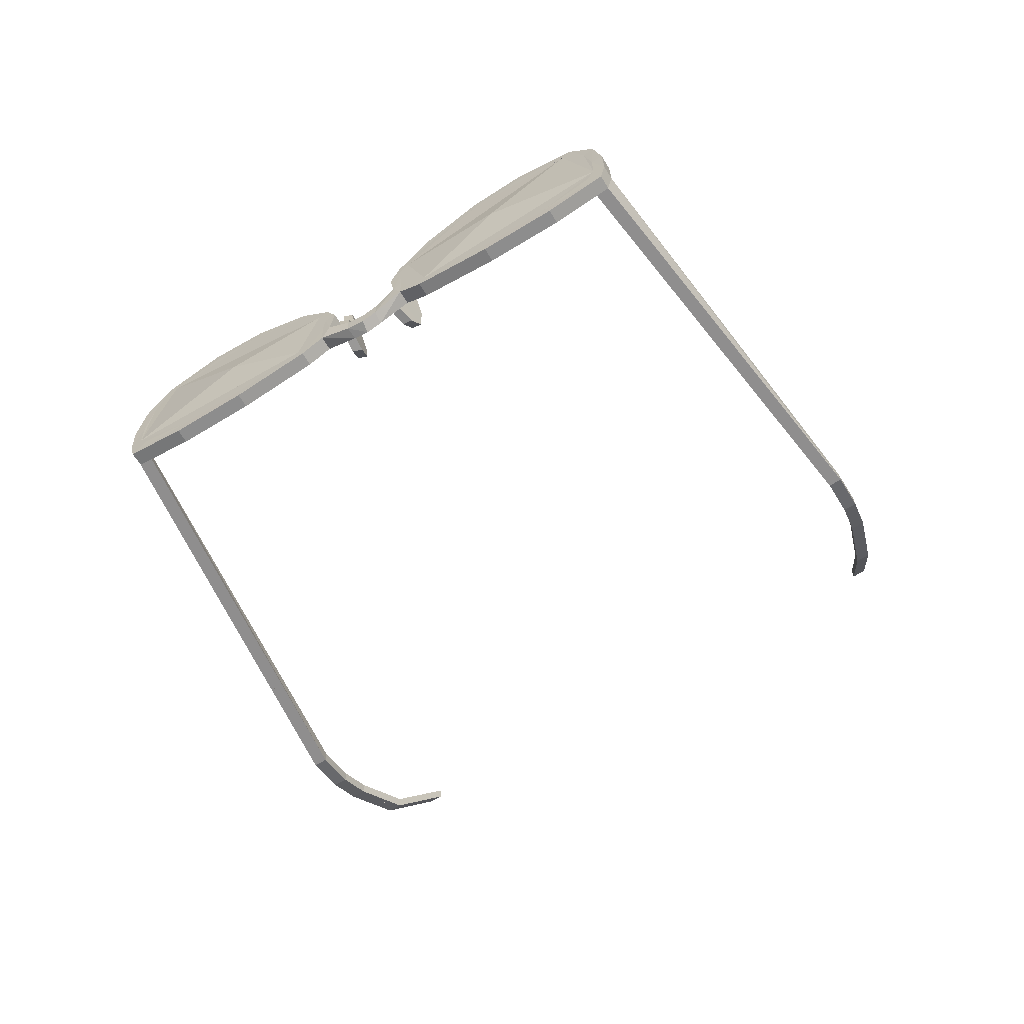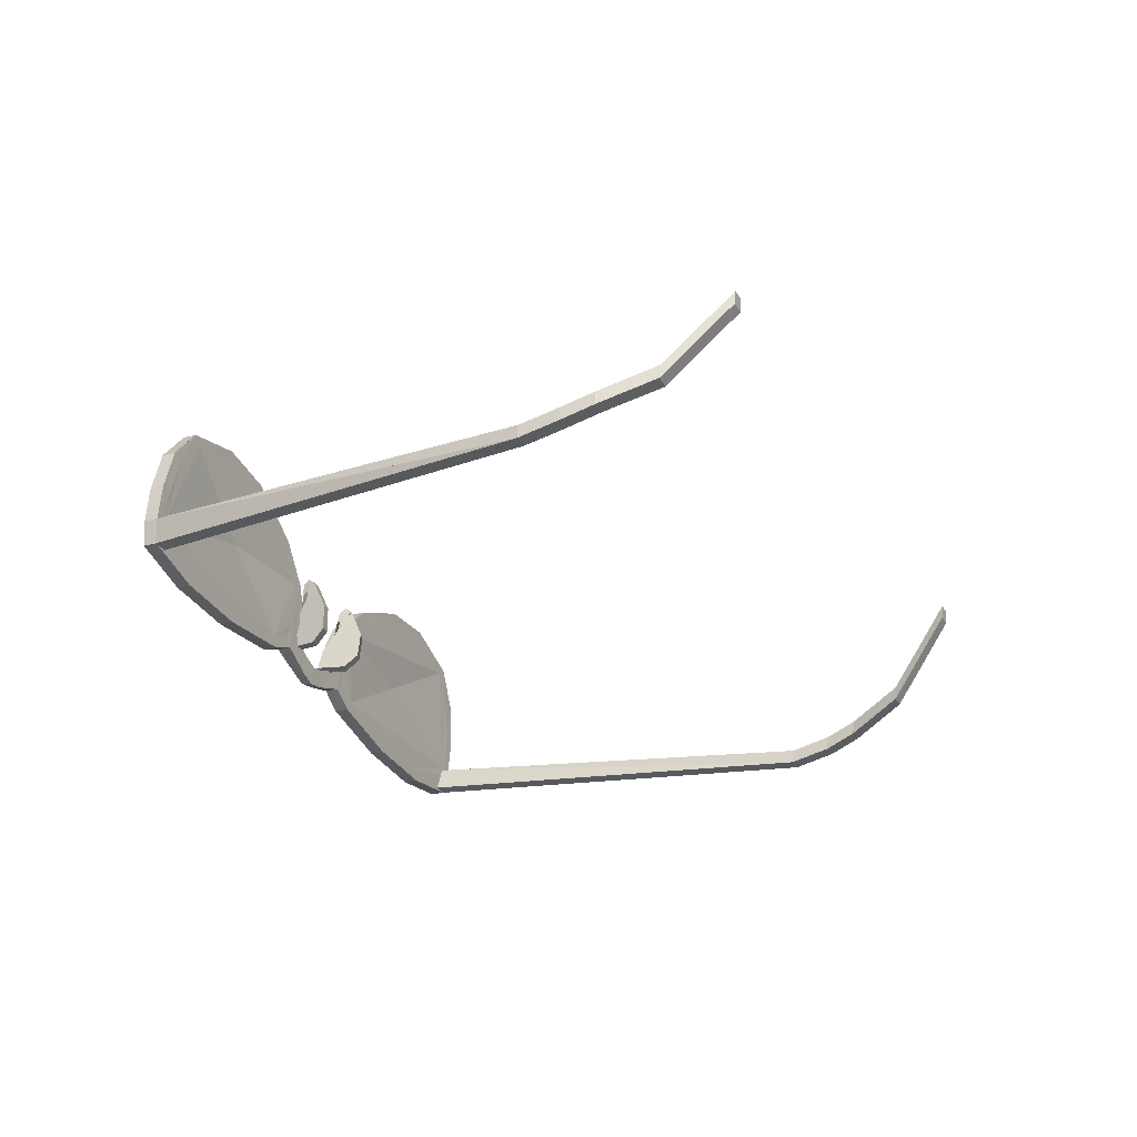
<metadata>
{"format":"obj","ext":"obj","renderer":"f3d","projection":"perspective","resolution":1024,"background":"white","views":[{"elev":-60.2,"azim":74.6,"up":"+Z"},{"elev":-28.7,"azim":159.0,"up":"+Z"}]}
</metadata>
<code>
v -0.6399 0.06917 -0.07979
v -0.6745 0.1768 0.02552
v -0.6218 0.08439 -0.1009
v -0.6237 0.08446 -0.07847
v -0.638 0.0691 -0.1022
v -0.6924 0.1618 0.04665
v -0.6905 0.1617 0.02421
v -0.6764 0.1769 0.04796
v -0.594 -0.01177 -0.1412
v -0.5959 -0.0117 -0.1188
v -0.5777 0.003619 -0.1399
v -0.5796 0.003686 -0.1175
v -0.5646 -0.0533 -0.1363
v -0.5464 -0.03797 -0.1574
v -0.5483 -0.03791 -0.135
v -0.5627 -0.05336 -0.1587
v -0.5195 -0.1014 -0.1493
v -0.5176 -0.1014 -0.1718
v -0.5013 -0.08604 -0.1704
v -0.5032 -0.08597 -0.148
v -0.003247 -0.5461 -0.08675
v 0.01323 -0.5305 -0.0854
v 0.006715 -0.5396 -0.1262
v 0.02319 -0.524 -0.1249
v 0.3465 -0.2465 -0.09711
v 0.3346 -0.2304 -0.1027
v 0.3538 -0.2125 -0.1081
v 0.3098 -0.2845 -0.08095
v 0.2935 -0.2672 -0.08215
v 0.3443 -0.2467 -0.06916
v 0.3319 -0.2303 -0.07008
v 0.3511 -0.2124 -0.07554
v 0.3176 -0.2757 -0.04936
v 0.3009 -0.2579 -0.05061
v 0.3688 -0.2257 -0.1023
v 0.01098 -0.5325 -0.07946
v 0.02724 -0.5499 -0.07825
v 0.02299 -0.5502 -0.02235
v 0.01004 -0.5245 0.0423
v 0.01303 -0.5634 -0.08555
v 0.02631 -0.5419 0.04349
v 0.03968 -0.5398 -0.09873
v 0.1058 -0.4787 -0.1187
v 0.02294 -0.522 -0.09999
v 0.02298 -0.5569 -0.125
v 0.08952 -0.4614 -0.1199
v 0.189 -0.4001 -0.1119
v 0.08141 -0.4705 -0.1407
v 0.09769 -0.4879 -0.1395
v 0.2744 -0.3182 -0.08615
v 0.1728 -0.3828 -0.1131
v 0.1732 -0.3839 -0.1332
v 0.1895 -0.4012 -0.132
v 0.2987 -0.2941 -0.06542
v 0.2582 -0.3009 -0.08736
v 0.2666 -0.2941 -0.105
v 0.2828 -0.3114 -0.1038
v 0.3053 -0.286 -0.03675
v 0.2824 -0.2768 -0.06662
v 0.3055 -0.2833 0.000769
v 0.2886 -0.2682 -0.03802
v 0.2909 -0.2947 0.03705
v 0.2888 -0.2655 -0.000491
v 0.3027 -0.2525 0.000149
v 0.3195 -0.2703 0.001403
v 0.2487 -0.33 0.08982
v 0.2742 -0.2769 0.03579
v 0.2868 -0.2645 0.04006
v 0.3035 -0.2823 0.04132
v 0.1789 -0.3929 0.131
v 0.2324 -0.3127 0.08862
v 0.2411 -0.304 0.09819
v 0.2574 -0.3213 0.0994
v 0.1626 -0.3755 0.1298
v 0.115 -0.4526 0.1351
v 0.1639 -0.373 0.1434
v 0.1802 -0.3904 0.1446
v 0.05083 -0.515 0.1018
v 0.09871 -0.4353 0.1339
v 0.09332 -0.4389 0.148
v 0.1096 -0.4563 0.1492
v 0.03456 -0.4977 0.1005
v 0.02274 -0.5079 0.1113
v 0.03901 -0.5252 0.1125
v -0.003656 -0.5374 0.04724
v 0.01261 -0.5547 0.04844
v 0.00854 -0.564 -0.02404
v -0.008205 -0.5461 -0.02529
v 0.171 -0.4211 0.005143
v 0.153 -0.4019 0.003792
v 0.006262 -0.5324 -0.02361
v 0.3667 -0.2259 -0.07437
v 0.3873 -0.208 -0.09377
v 0.3724 -0.1947 -0.09957
v 0.3852 -0.2081 -0.06582
v 0.3696 -0.1947 -0.06699
v 0.4266 -0.1665 0.04815
v 0.653 0.05375 0.151
v 0.5615 -0.05226 0.0371
v 0.7045 0.08976 -0.02284
v 0.4615 -0.1415 -0.07085
v 0.6882 0.1071 -0.02405
v 0.6368 0.07108 0.1498
v 0.5435 -0.03308 0.03575
v 0.4099 -0.1487 0.0469
v 0.4453 -0.1242 -0.07204
v 0.7002 0.08942 0.03306
v 0.6835 0.1072 0.0318
v 0.703 0.121 -0.02896
v 0.6698 0.0986 0.09628
v 0.6956 0.07967 -0.04507
v 0.633 0.01921 -0.07556
v 0.6788 0.0975 -0.04633
v 0.6167 0.03654 -0.07676
v 0.6994 0.1147 -0.06954
v 0.5498 -0.05941 -0.08237
v 0.5335 -0.04208 -0.08357
v 0.628 0.04575 -0.09601
v 0.5363 -0.04092 -0.1035
v 0.4344 -0.1659 -0.05431
v 0.4236 -0.1743 -0.02707
v 0.4182 -0.1486 -0.05551
v 0.4396 -0.1307 -0.09081
v 0.4068 -0.1565 -0.02834
v 0.4093 -0.1577 -0.07267
v 0.4177 -0.1775 0.009942
v 0.4009 -0.1596 0.008683
v 0.397 -0.1671 -0.04274
v 0.3871 -0.1727 0.007058
v 0.4594 -0.131 0.1071
v 0.5222 -0.06865 0.1591
v 0.4432 -0.1136 0.1059
v 0.3965 -0.1608 0.04904
v 0.5059 -0.05132 0.1579
v 0.4332 -0.1225 0.1139
v 0.5846 -0.009024 0.1735
v 0.5684 0.008308 0.1724
v 0.5021 -0.05357 0.1711
v 0.5711 0.01231 0.1871
v 0.6861 0.08127 0.09748
v 0.6466 0.08135 0.1623
v 0.6829 0.111 0.1034
v 0.6992 0.09371 0.1046
v 0.7148 0.1031 0.03375
v 0.6981 0.1209 0.0325
v 0.6629 0.06402 0.1635
v 0.5873 -0.005016 0.1883
v 0.5184 -0.0709 0.1723
v 0.4495 -0.1398 0.1151
v 0.4132 -0.1787 0.0503
v 0.4039 -0.1906 0.008312
v 0.4138 -0.1849 -0.04149
v 0.4256 -0.1751 -0.07147
v 0.4558 -0.148 -0.08961
v 0.5525 -0.05826 -0.1023
v 0.6443 0.02841 -0.09481
v 0.7157 0.09739 -0.06835
v 0.7193 0.1037 -0.02775
v 0.2956 0.6666 -0.1052
v 0.2937 0.6667 -0.0828
v 0.2796 0.6515 -0.1065
v 0.6865 0.1055 -0.03031
v 0.2777 0.6516 -0.08411
v 0.6829 0.09915 -0.07089
v 0.2471 0.7133 -0.06987
v 0.233 0.6982 -0.09362
v 0.2311 0.6982 -0.07118
v 0.249 0.7133 -0.09231
v 0.1899 0.7304 -0.05451
v 0.1918 0.7304 -0.07695
v 0.2059 0.7455 -0.0532
v 0.2078 0.7455 -0.07564
v 0.1081 0.7757 -0.01859
v 0.11 0.7756 -0.04102
v 0.1246 0.7912 -0.01724
v 0.1265 0.7912 -0.03967
v 0.008049 0.8234 0.104
v 0.009948 0.8234 0.08153
v 0.02403 0.8385 0.1053
v 0.02593 0.8384 0.08284
v 0.3222 -0.2599 -0.02475
v 0.3368 -0.2453 -0.05857
v 0.3291 -0.2452 -0.02305
v 0.3303 -0.2604 -0.06022
v 0.3084 -0.2502 -0.01199
v 0.3149 -0.236 -0.01033
v 0.3013 -0.2519 0.03087
v 0.3078 -0.2376 0.03253
v 0.2975 -0.2529 0.0523
v 0.304 -0.2387 0.05396
v 0.2881 -0.2461 0.05836
v 0.2951 -0.2322 0.06007
v 0.2798 -0.2375 0.04994
v 0.2864 -0.2233 0.0516
v 0.2667 -0.2171 -0.002977
v 0.2737 -0.2025 -0.001275
v 0.2716 -0.2137 -0.04613
v 0.2786 -0.1991 -0.04442
v 0.2911 -0.2266 -0.06545
v 0.2981 -0.2119 -0.06374
v 0.4035 -0.1853 -0.05955
v 0.3745 -0.1422 -0.06299
v 0.3932 -0.1971 -0.05904
v 0.3622 -0.1235 -0.04268
v 0.3636 -0.1545 -0.06253
v 0.3626 -0.1234 0.00087
v 0.3513 -0.1357 -0.04222
v 0.3777 -0.1435 0.05346
v 0.3522 -0.1352 0.001384
v 0.384 -0.1538 0.06149
v 0.3667 -0.1559 0.05392
v 0.3905 -0.1629 0.05499
v 0.3735 -0.1657 0.06198
v 0.3904 -0.1643 0.03322
v 0.3801 -0.1747 0.05549
v 0.3918 -0.1666 -0.01014
v 0.38 -0.1761 0.03372
v 0.4007 -0.1805 -0.0236
v 0.3814 -0.1794 -0.009614
v 0.3908 -0.1928 -0.02302
v 0.3636 -0.1545 -0.06254
v 0.3932 -0.1971 -0.05904
v 0.3908 -0.1928 -0.02302
v 0.3513 -0.1357 -0.04222
v 0.3522 -0.1352 0.001384
v 0.3667 -0.1559 0.05392
v 0.3735 -0.1657 0.06198
v 0.3801 -0.1747 0.05549
v 0.38 -0.1761 0.03371
v 0.4007 -0.1805 -0.0236
v 0.4035 -0.1853 -0.05955
v 0.3745 -0.1422 -0.06299
v 0.3622 -0.1235 -0.04268
v 0.3626 -0.1234 0.00087
v 0.3777 -0.1435 0.05347
v 0.384 -0.1538 0.06149
v 0.3905 -0.1629 0.05499
v 0.3904 -0.1643 0.03322
v 0.3303 -0.2604 -0.06022
v 0.2911 -0.2266 -0.06545
v 0.3222 -0.2599 -0.02475
v 0.2716 -0.2137 -0.04613
v 0.2667 -0.2171 -0.002977
v 0.2798 -0.2375 0.04994
v 0.2881 -0.2461 0.05836
v 0.2975 -0.2529 0.0523
v 0.3013 -0.2519 0.03087
v 0.2981 -0.2119 -0.06374
v 0.3368 -0.2453 -0.05857
v 0.3291 -0.2452 -0.02305
v 0.2786 -0.1991 -0.04442
v 0.2737 -0.2025 -0.001275
v 0.2864 -0.2233 0.0516
v 0.2951 -0.2322 0.06007
v 0.304 -0.2387 0.05396
v 0.3078 -0.2376 0.03253
f 1 2 3
f 4 2 1
f 5 2 1
f 6 2 1
f 7 2 1
f 8 2 1
f 2 5 3
f 2 5 7
f 4 1 8
f 6 1 8
f 2 4 3
f 2 4 8
f 5 1 7
f 6 1 7
f 2 6 7
f 2 6 8
f 9 5 10
f 10 5 1
f 3 5 10
f 11 3 12
f 10 3 12
f 12 3 4
f 12 4 10
f 10 4 1
f 3 4 10
f 10 3 9
f 11 3 9
f 9 3 5
f 11 10 3
f 3 10 1
f 5 1 3
f 3 4 1
f 13 11 14
f 13 11 15
f 13 11 16
f 10 11 13
f 13 11 9
f 13 11 12
f 11 16 14
f 9 16 11
f 15 13 12
f 12 13 10
f 11 15 14
f 12 15 11
f 16 13 9
f 9 13 10
f 11 10 9
f 11 10 12
f 17 16 18
f 13 16 17
f 14 16 17
f 19 14 20
f 17 14 20
f 20 14 15
f 17 15 20
f 13 15 17
f 14 15 17
f 17 14 18
f 19 14 18
f 18 14 16
f 19 17 14
f 14 17 13
f 14 13 16
f 13 15 14
f 21 22 23
f 23 22 18
f 24 22 23
f 22 18 21
f 17 18 22
f 19 18 22
f 22 18 24
f 24 18 23
f 19 18 24
f 19 17 18
f 19 17 20
f 22 17 19
f 21 17 22
f 22 17 20
f 19 24 22
f 22 19 20
f 21 17 18
f 18 23 21
f 25 26 27
f 28 26 25
f 26 28 29
f 30 31 32
f 33 31 30
f 31 33 34
f 25 30 33
f 35 30 25
f 28 25 33
f 26 31 34
f 27 31 26
f 29 26 34
f 36 37 38
f 38 37 39
f 21 37 38
f 38 37 40
f 38 37 41
f 36 37 42
f 42 37 21
f 40 37 42
f 43 37 42
f 43 42 44
f 43 42 23
f 36 42 43
f 45 42 43
f 46 43 47
f 47 43 48
f 47 43 49
f 50 43 47
f 50 47 51
f 50 47 52
f 46 47 50
f 50 47 53
f 54 50 55
f 56 50 54
f 57 50 54
f 58 50 54
f 58 54 59
f 58 54 29
f 58 54 55
f 58 54 28
f 60 58 61
f 34 58 60
f 33 58 60
f 60 58 62
f 63 60 62
f 64 60 62
f 61 60 62
f 65 60 62
f 66 62 67
f 68 62 66
f 69 62 66
f 70 62 66
f 70 66 71
f 70 66 72
f 67 66 70
f 70 66 73
f 74 70 75
f 75 70 76
f 75 70 77
f 78 70 75
f 79 75 78
f 80 75 78
f 74 75 78
f 78 75 81
f 82 78 41
f 41 78 83
f 37 78 41
f 41 78 84
f 41 38 39
f 85 38 41
f 86 38 41
f 87 86 85
f 38 86 87
f 86 84 83
f 41 84 86
f 80 81 84
f 78 81 84
f 76 77 81
f 75 77 81
f 72 73 77
f 70 73 77
f 73 69 68
f 73 69 66
f 64 65 69
f 69 65 62
f 65 33 34
f 65 33 60
f 29 33 28
f 28 33 58
f 28 57 56
f 28 57 54
f 57 53 52
f 50 53 57
f 53 49 48
f 47 49 53
f 49 45 23
f 43 45 49
f 45 40 21
f 45 40 42
f 21 40 87
f 87 40 38
f 88 87 38
f 85 87 38
f 38 87 21
f 41 86 85
f 83 86 41
f 86 38 85
f 83 84 78
f 80 84 78
f 84 41 83
f 80 81 75
f 76 81 75
f 81 78 80
f 76 77 70
f 72 77 70
f 77 75 76
f 66 73 72
f 66 73 68
f 73 70 72
f 68 69 62
f 64 69 62
f 68 66 69
f 64 65 60
f 60 65 34
f 65 62 64
f 34 33 58
f 29 33 58
f 34 60 33
f 29 28 54
f 54 28 56
f 28 58 29
f 56 57 50
f 52 57 50
f 56 54 57
f 47 53 52
f 48 53 47
f 52 50 53
f 43 49 48
f 23 49 43
f 48 47 49
f 23 45 42
f 42 45 21
f 23 43 45
f 37 40 21
f 21 42 40
f 40 38 21
f 39 41 37
f 82 41 37
f 36 43 37
f 37 43 50
f 43 50 46
f 43 50 36
f 55 58 50
f 50 58 62
f 58 62 61
f 55 62 58
f 67 70 62
f 62 70 78
f 70 78 74
f 70 78 67
f 78 37 89
f 78 37 82
f 37 50 89
f 36 50 37
f 37 50 82
f 50 62 89
f 55 62 50
f 62 78 89
f 62 78 67
f 90 67 82
f 82 67 78
f 82 67 74
f 90 55 67
f 62 55 67
f 67 55 61
f 90 36 55
f 50 36 55
f 55 36 46
f 90 82 36
f 36 82 50
f 36 82 37
f 36 82 39
f 78 82 74
f 74 82 79
f 67 74 78
f 70 74 67
f 71 74 67
f 62 67 61
f 63 67 61
f 55 61 62
f 55 61 58
f 55 61 59
f 50 55 46
f 51 55 46
f 36 46 50
f 36 46 43
f 44 46 36
f 38 36 39
f 37 36 39
f 91 36 39
f 38 21 91
f 91 21 36
f 88 21 91
f 42 21 44
f 36 21 44
f 44 21 23
f 21 36 38
f 42 36 21
f 21 36 37
f 46 23 43
f 44 23 46
f 46 23 48
f 43 44 23
f 42 44 23
f 51 48 47
f 46 48 51
f 51 48 52
f 47 46 48
f 48 46 43
f 55 52 50
f 51 52 55
f 56 52 55
f 50 51 52
f 52 51 47
f 59 56 54
f 59 56 55
f 29 56 59
f 54 55 56
f 50 55 56
f 61 29 58
f 61 29 59
f 34 29 61
f 58 59 29
f 54 59 29
f 63 34 60
f 63 34 61
f 64 34 63
f 60 61 34
f 58 61 34
f 67 64 62
f 63 64 67
f 68 64 67
f 64 63 62
f 60 63 64
f 71 68 66
f 71 68 67
f 72 68 71
f 66 67 68
f 62 67 68
f 74 72 70
f 71 72 74
f 76 72 74
f 70 71 72
f 66 71 72
f 79 76 75
f 79 76 74
f 79 76 80
f 75 74 76
f 70 74 76
f 82 80 78
f 79 80 82
f 82 80 83
f 80 79 78
f 80 79 75
f 39 83 41
f 82 83 39
f 39 83 85
f 41 82 83
f 78 82 83
f 91 85 38
f 39 85 91
f 91 85 88
f 38 39 85
f 85 39 41
f 38 91 88
f 38 88 21
f 87 88 21
f 21 23 42
f 21 23 45
f 23 48 43
f 23 48 49
f 48 52 47
f 48 52 53
f 52 56 50
f 52 56 57
f 54 29 56
f 28 29 56
f 29 34 58
f 29 34 33
f 60 64 34
f 65 64 34
f 64 68 62
f 64 68 69
f 66 72 68
f 73 72 68
f 72 76 70
f 72 76 77
f 75 80 76
f 81 80 76
f 80 83 78
f 84 83 80
f 83 85 41
f 86 85 83
f 85 88 38
f 85 88 87
f 38 91 39
f 82 39 37
f 41 39 82
f 78 82 79
f 74 79 78
f 74 79 75
f 70 74 71
f 67 71 70
f 67 71 66
f 62 67 63
f 61 63 62
f 61 63 60
f 58 61 59
f 55 59 58
f 55 59 54
f 50 55 51
f 46 51 50
f 47 51 46
f 44 46 43
f 36 44 43
f 42 44 36
f 91 36 38
f 27 32 31
f 32 92 30
f 35 92 30
f 27 35 25
f 93 27 94
f 35 27 93
f 95 32 96
f 92 32 95
f 95 35 93
f 92 35 95
f 96 27 94
f 32 27 96
f 97 98 99
f 99 98 100
f 101 99 100
f 97 99 101
f 102 103 104
f 105 103 104
f 105 104 106
f 102 104 106
f 107 102 100
f 108 102 107
f 109 102 107
f 110 102 107
f 111 102 100
f 111 102 112
f 113 102 111
f 109 102 111
f 111 113 112
f 112 113 114
f 112 113 102
f 115 113 112
f 112 114 116
f 116 114 101
f 116 114 117
f 118 114 116
f 116 117 101
f 101 117 106
f 114 117 101
f 101 117 119
f 101 106 120
f 121 106 120
f 122 106 120
f 120 106 123
f 121 122 120
f 121 122 124
f 121 122 106
f 125 122 121
f 121 124 126
f 126 124 97
f 126 124 127
f 128 124 126
f 126 127 97
f 105 127 97
f 97 127 124
f 129 127 97
f 97 105 130
f 130 105 131
f 130 105 132
f 130 105 133
f 131 132 130
f 131 132 134
f 105 132 131
f 131 132 135
f 131 134 136
f 98 134 136
f 136 134 137
f 136 134 138
f 98 137 136
f 103 137 98
f 134 137 98
f 98 137 139
f 98 103 140
f 100 103 140
f 110 103 140
f 140 103 141
f 110 107 100
f 110 107 140
f 108 107 110
f 110 107 142
f 143 142 144
f 144 142 107
f 144 142 145
f 146 141 143
f 140 141 143
f 142 141 143
f 146 139 147
f 98 139 146
f 141 139 146
f 148 138 147
f 147 138 136
f 139 138 147
f 149 135 148
f 148 135 131
f 148 135 138
f 150 133 149
f 149 133 130
f 149 133 135
f 151 129 150
f 150 129 97
f 150 129 133
f 152 128 151
f 151 128 126
f 151 128 129
f 153 125 152
f 152 125 121
f 128 125 152
f 153 123 154
f 153 123 120
f 125 123 153
f 154 119 155
f 154 119 101
f 123 119 154
f 155 118 156
f 155 118 116
f 119 118 155
f 156 115 157
f 156 115 112
f 118 115 156
f 157 109 158
f 157 109 111
f 157 109 115
f 144 109 158
f 144 109 107
f 145 109 144
f 144 145 107
f 107 145 108
f 107 145 109
f 142 145 107
f 140 142 107
f 143 142 140
f 140 142 110
f 141 142 140
f 142 107 143
f 108 107 142
f 140 141 98
f 98 141 146
f 103 141 98
f 98 141 139
f 146 140 141
f 110 140 141
f 98 139 136
f 136 139 147
f 137 139 136
f 136 139 138
f 147 98 139
f 139 98 103
f 136 138 131
f 131 138 148
f 134 138 131
f 131 138 135
f 138 136 148
f 138 136 137
f 131 135 130
f 130 135 149
f 132 135 130
f 133 135 130
f 135 131 149
f 135 131 134
f 97 133 130
f 97 133 150
f 105 133 97
f 129 133 97
f 133 130 150
f 132 130 133
f 126 129 97
f 126 129 151
f 126 129 127
f 128 129 126
f 129 97 151
f 105 97 129
f 126 128 121
f 152 128 121
f 124 128 121
f 121 128 125
f 128 126 152
f 127 126 128
f 120 125 121
f 153 125 120
f 120 125 122
f 123 125 120
f 125 121 153
f 124 121 125
f 101 123 120
f 154 123 101
f 101 123 106
f 119 123 101
f 123 120 154
f 123 120 122
f 116 119 101
f 155 119 116
f 116 119 117
f 118 119 116
f 119 101 155
f 106 101 119
f 112 118 116
f 156 118 112
f 112 118 114
f 115 118 112
f 118 116 156
f 117 116 118
f 111 115 112
f 157 115 111
f 111 115 113
f 109 115 111
f 115 112 157
f 114 112 115
f 100 109 107
f 100 109 111
f 158 109 100
f 100 109 102
f 109 111 158
f 113 111 109
f 109 107 158
f 108 107 109
f 110 100 140
f 102 100 110
f 110 100 103
f 100 102 112
f 112 102 101
f 112 102 114
f 112 114 101
f 101 114 106
f 102 114 101
f 101 106 121
f 97 106 121
f 124 106 121
f 124 97 121
f 105 97 124
f 124 97 106
f 105 131 97
f 98 131 105
f 134 131 105
f 131 98 134
f 103 98 134
f 134 98 105
f 103 100 98
f 103 100 101
f 102 100 103
f 102 101 100
f 106 101 102
f 102 101 103
f 101 97 106
f 106 97 105
f 105 98 97
f 103 98 105
f 108 102 109
f 108 102 110
f 113 102 109
f 114 102 113
f 114 113 115
f 117 114 118
f 117 114 106
f 106 117 119
f 122 106 123
f 122 106 124
f 125 122 124
f 128 124 127
f 127 124 105
f 129 127 105
f 133 105 132
f 132 105 134
f 135 132 134
f 138 134 137
f 103 134 137
f 139 137 103
f 103 110 102
f 141 110 103
f 142 108 110
f 108 145 142
f 141 142 110
f 139 141 103
f 137 139 138
f 135 138 134
f 132 135 133
f 105 133 129
f 127 129 128
f 124 128 125
f 123 125 122
f 119 123 106
f 118 119 117
f 115 118 114
f 113 115 109
f 109 145 108
f 106 114 102
f 106 124 105
f 105 134 103
f 131 98 97
f 121 97 101
f 101 100 112
f 140 100 98
f 136 131 98
f 130 131 97
f 126 121 97
f 120 121 101
f 101 112 116
f 111 112 100
f 100 140 107
f 158 107 100
f 144 107 158
f 158 111 100
f 158 111 157
f 111 112 157
f 156 112 157
f 156 116 112
f 155 116 156
f 155 101 116
f 154 101 155
f 154 120 101
f 153 120 154
f 120 121 153
f 153 121 152
f 121 126 152
f 151 126 152
f 126 97 151
f 151 97 150
f 97 130 150
f 150 130 149
f 130 131 149
f 149 131 148
f 131 136 148
f 148 136 147
f 136 98 147
f 147 98 146
f 98 140 146
f 146 140 143
f 143 107 140
f 144 107 143
f 125 128 94
f 94 128 96
f 93 153 152
f 93 152 95
f 128 152 96
f 95 96 152
f 125 153 94
f 93 94 153
f 109 115 159
f 160 109 159
f 161 162 163
f 161 162 164
f 160 162 163
f 109 162 160
f 162 161 160
f 160 161 163
f 159 161 160
f 159 164 161
f 115 164 159
f 164 162 159
f 159 162 161
f 159 162 160
f 159 162 109
f 164 162 115
f 115 162 159
f 115 162 109
f 165 166 167
f 166 168 165
f 160 166 165
f 161 166 160
f 168 166 159
f 161 166 159
f 159 166 160
f 166 167 160
f 165 167 160
f 163 167 160
f 167 166 163
f 160 166 163
f 163 166 161
f 166 168 160
f 160 168 165
f 159 168 160
f 169 170 171
f 171 170 172
f 165 172 171
f 168 172 165
f 167 170 169
f 166 170 167
f 165 169 171
f 167 169 165
f 172 170 168
f 168 170 166
f 165 170 169
f 165 170 172
f 165 170 171
f 168 170 165
f 167 170 165
f 166 170 165
f 173 174 175
f 174 176 175
f 171 174 175
f 170 174 171
f 176 174 172
f 172 174 170
f 172 174 171
f 174 173 171
f 171 173 175
f 169 173 171
f 169 174 173
f 169 174 171
f 170 174 169
f 174 176 171
f 171 176 175
f 172 176 171
f 177 178 179
f 179 178 180
f 175 180 179
f 176 180 175
f 173 178 177
f 174 178 173
f 175 177 179
f 173 177 175
f 180 178 176
f 176 178 174
f 175 178 177
f 175 178 180
f 175 178 179
f 176 178 175
f 173 178 175
f 174 178 175
f 181 182 183
f 184 182 181
f 185 183 186
f 181 183 185
f 187 186 188
f 185 186 187
f 189 188 190
f 187 188 189
f 191 190 192
f 189 190 191
f 193 192 194
f 191 192 193
f 195 194 196
f 193 194 195
f 197 196 198
f 195 196 197
f 199 198 200
f 197 198 199
f 184 200 182
f 199 200 184
f 201 202 203
f 202 204 205
f 204 206 207
f 206 208 209
f 208 210 211
f 210 212 213
f 212 214 215
f 214 216 217
f 216 218 219
f 218 201 220
f 201 203 220
f 218 220 219
f 216 219 217
f 214 217 215
f 212 215 213
f 210 213 211
f 208 211 209
f 206 209 207
f 204 207 205
f 202 205 203
f 221 222 223
f 221 223 224
f 224 223 225
f 225 223 226
f 227 226 228
f 228 226 229
f 230 231 232
f 232 233 230
f 233 234 230
f 234 235 230
f 236 237 235
f 237 238 235
f 239 240 241
f 240 242 241
f 242 243 241
f 243 244 241
f 245 246 244
f 246 247 244
f 248 249 250
f 248 250 251
f 251 250 252
f 252 250 253
f 254 253 255
f 255 253 256

</code>
